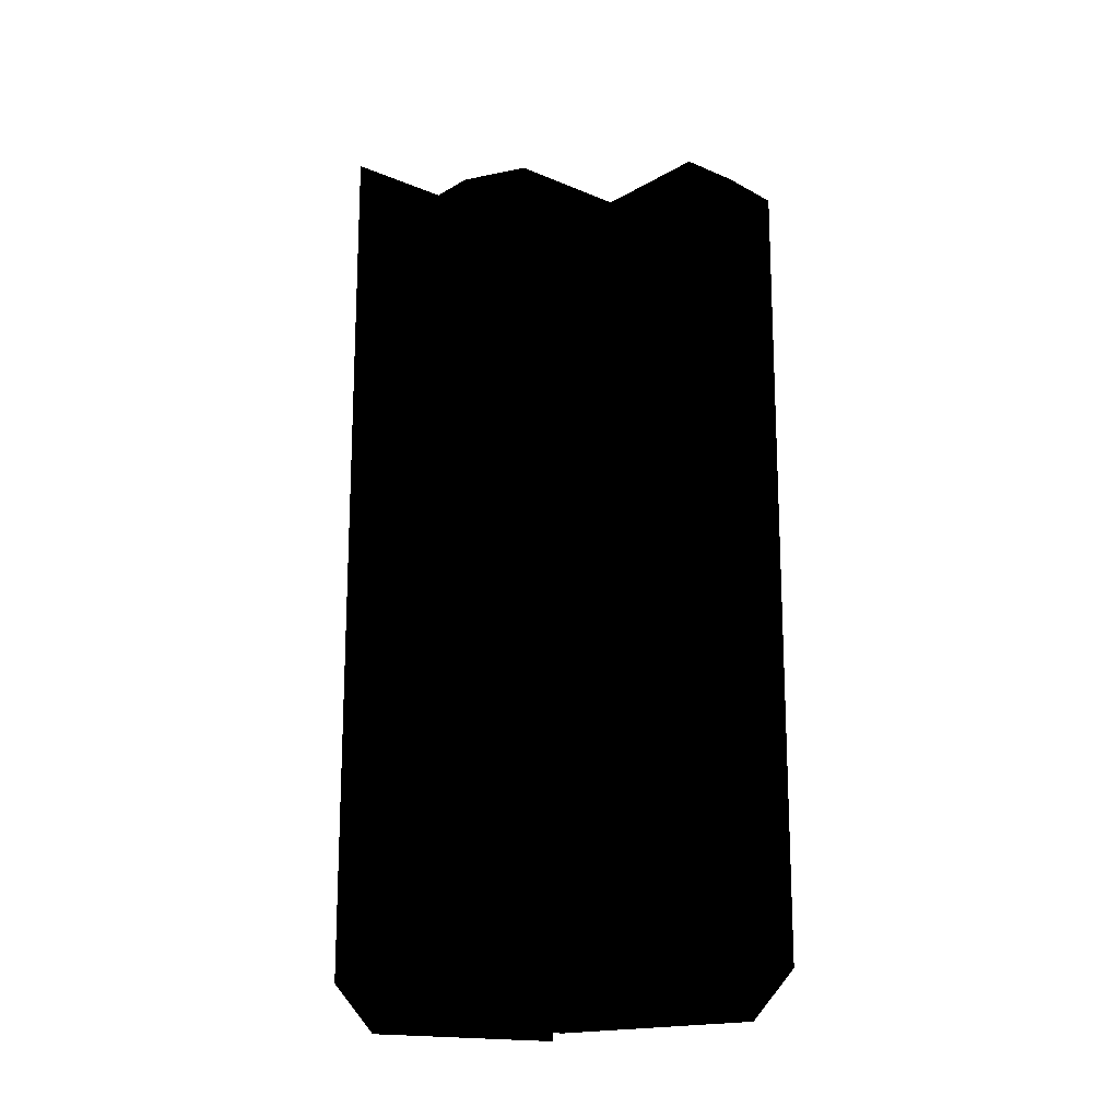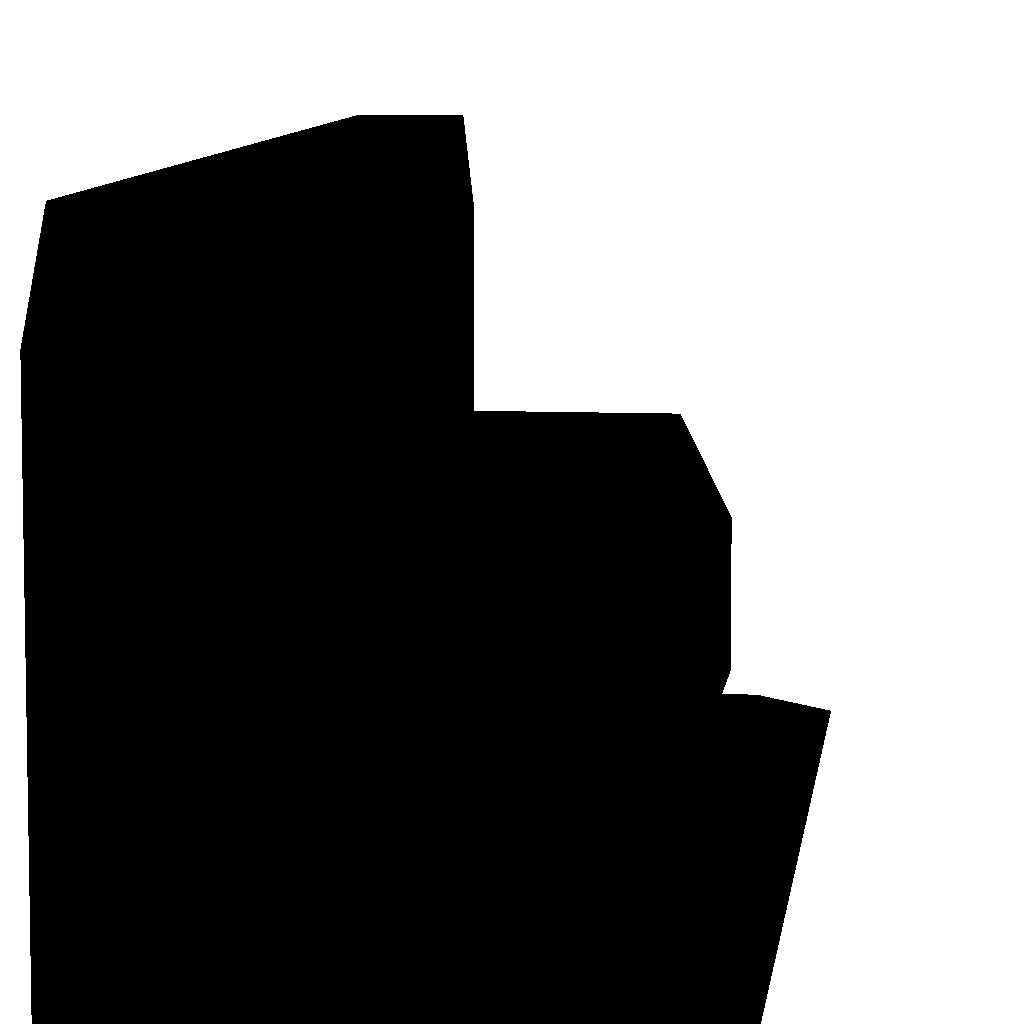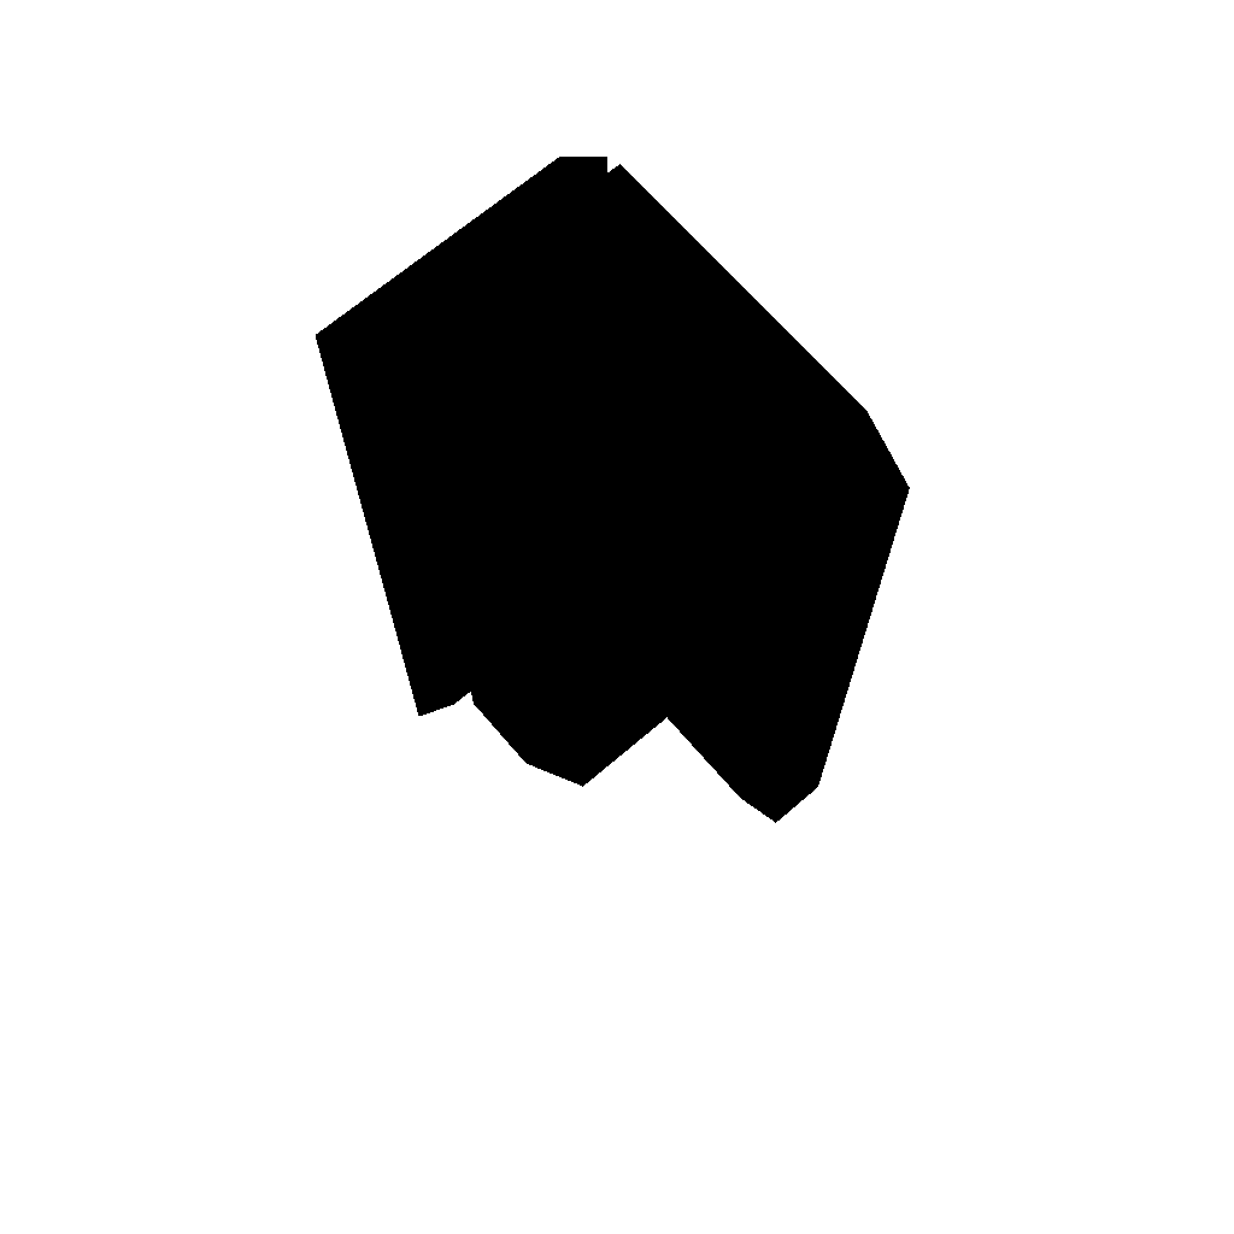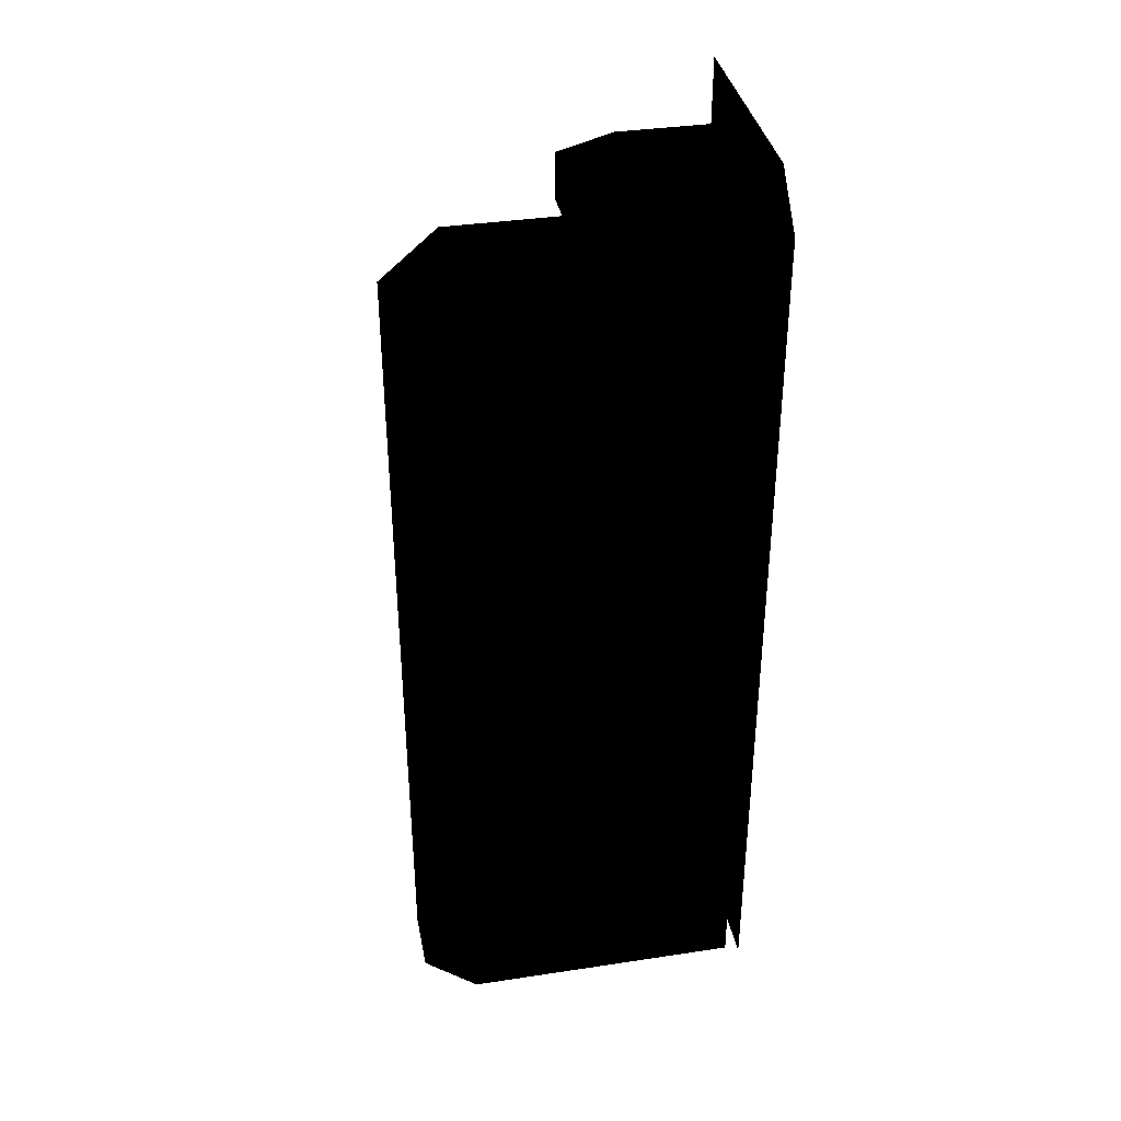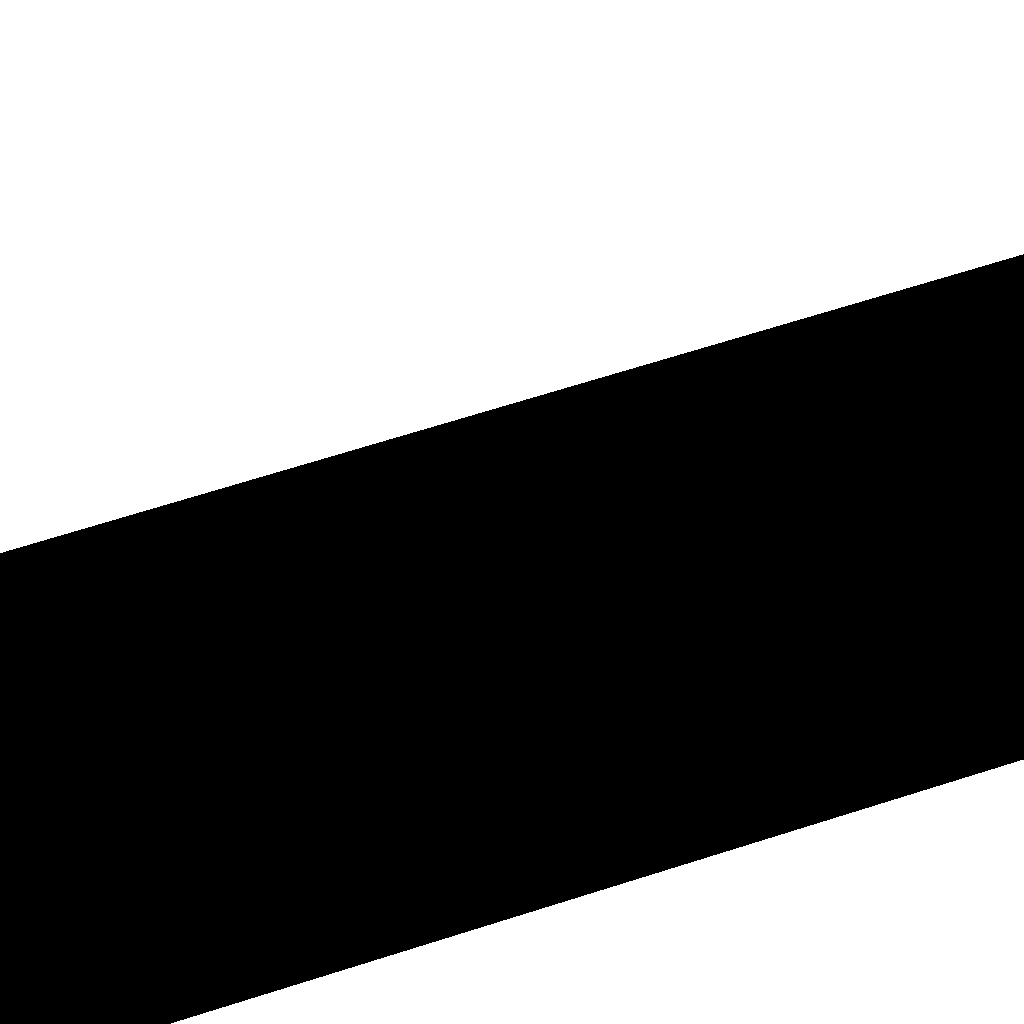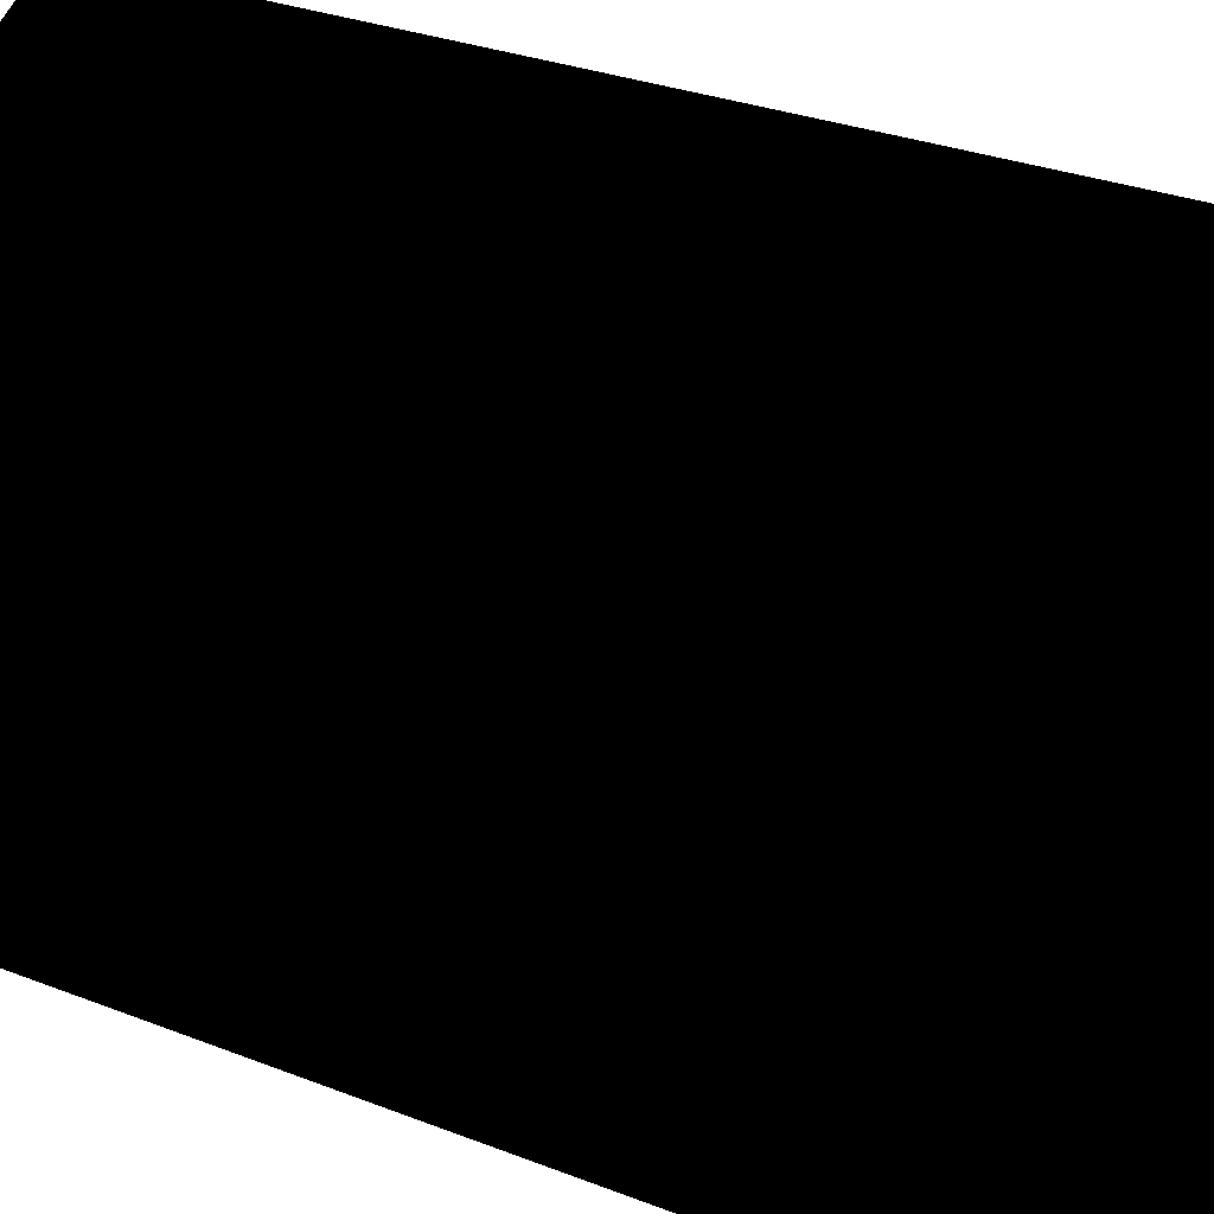
<metadata>
{"format":"obj","ext":"obj","renderer":"f3d","projection":"perspective","resolution":1024,"background":"white","views":[{"elev":-16.5,"azim":139.6,"up":"+Z"},{"elev":8.0,"azim":6.8,"up":"+Y"},{"elev":69.1,"azim":139.4,"up":"+Z"},{"elev":37.0,"azim":-101.0,"up":"+Z"},{"elev":64.8,"azim":-108.1,"up":"+Y"},{"elev":23.8,"azim":125.3,"up":"+Y"}]}
</metadata>
<code>
g polygon0
v 6 1 -31
v -9 1 -31
v 6 1 26
v -9 1 26
v 6 1 29
v -6 1 29
f 1 2 3
f 2 4 3
f 3 4 5
f 4 6 5
v 9 1 -28
v 6 1 -31
v 9 1 26
v 6 1 26
v 9 1 29
v 6 1 29
f 7 8 9
f 8 10 9
f 9 10 11
f 10 12 11
g polygon1
v -5 12 23.5
v -5 12 26.5
v 1 12 23.5
v 1 12 26.5
v 3 12 23.5
v 3 12 26.5
v 5 8 23.5
v 5 8 26.5
v 5 2 23.5
v 5 2 26.5
f 13 14 15
f 14 16 15
f 15 16 17
f 16 18 17
f 17 18 19
f 18 20 19
f 19 20 21
f 20 22 21
v -5 20 -30.5
v -9 20 -30.5
v -5 23.5 -27.5
v -9 23.5 -27.5
v -5 23.5 0
v -9 23.5 0
v -5 23.5 23.5
v -9 23.5 23.5
v -5 20 26.5
v -9 20 26.5
f 23 24 25
f 24 26 25
f 25 26 27
f 26 28 27
f 27 28 29
f 28 30 29
f 29 30 31
f 30 32 31
v -9 8 -30.5
v -9 2 -30.5
v -9 8 -27.5
v -9 2 -27.5
v -9 8 0
v -9 2 0
v -9 8 23.5
v -9 2 23.5
v -9 8 26.5
v -9 2 26.5
f 33 34 35
f 34 36 35
f 35 36 37
f 36 38 37
f 37 38 39
f 38 40 39
f 39 40 41
f 40 42 41
v -5 12 -30.5
v -5 12 -27.5
v 1 12 -30.5
v 1 12 -27.5
v 3 12 -30.5
v 3 12 -27.5
v 5 8 -30.5
v 5 8 -27.5
v 5 2 -30.5
v 5 2 -27.5
f 43 44 45
f 44 46 45
f 45 46 47
f 46 48 47
f 47 48 49
f 48 50 49
f 49 50 51
f 50 52 51
v 5 2 26.5
v 5 8 26.5
v 3 2 26.5
v 3 8 26.5
v -5 2 26.5
v -5 8 26.5
v -9 2 26.5
v -9 8 26.5
f 53 54 55
f 54 56 55
f 55 56 57
f 56 58 57
f 57 58 59
f 58 60 59
v -9 2 -30.5
v -9 8 -30.5
v -5 2 -30.5
v -5 8 -30.5
v 3 2 -30.5
v 3 8 -30.5
v 5 2 -30.5
v 5 8 -30.5
f 61 62 63
f 62 64 63
f 63 64 65
f 64 66 65
f 65 66 67
f 66 68 67
v -5 8 -27.5
v -5 12 -27.5
v -5 8 0
v -5 12 0
v -5 8 23.5
v -5 12 23.5
f 69 70 71
f 70 72 71
f 71 72 73
f 72 74 73
v 3 8 -27.5
v -5 8 -27.5
v 3 8 0
v -5 8 0
v 3 8 23.5
v -5 8 23.5
f 75 76 77
f 76 78 77
f 77 78 79
f 78 80 79
v -5 8 -30.5
v -5 12 -30.5
v 3 8 -30.5
v 1 12 -30.5
v 5 8 -30.5
v 3 12 -30.5
f 81 82 83
f 82 84 83
f 83 84 85
f 84 86 85
v 5 8 -27.5
v 3 12 -27.5
v 3 8 -27.5
v 1 12 -27.5
v -5 8 -27.5
v -5 12 -27.5
f 87 88 89
f 88 90 89
f 89 90 91
f 90 92 91
v 5 8 26.5
v 3 12 26.5
v 3 8 26.5
v 1 12 26.5
v -5 8 26.5
v -5 12 26.5
f 93 94 95
f 94 96 95
f 95 96 97
f 96 98 97
v -5 8 23.5
v -5 12 23.5
v 3 8 23.5
v 1 12 23.5
v 5 8 23.5
v 3 12 23.5
f 99 100 101
f 100 102 101
f 101 102 103
f 102 104 103
v 5 8 -27.5
v 3 8 -27.5
v 5 8 0
v 3 8 0
v 5 8 23.5
v 3 8 23.5
f 105 106 107
f 106 108 107
f 107 108 109
f 108 110 109
v -9 8 23.5
v -9 23.5 23.5
v -9 8 0
v -9 23.5 0
v -9 8 -27.5
v -9 23.5 -27.5
f 111 112 113
f 112 114 113
f 113 114 115
f 114 116 115
v 5 2 -27.5
v 5 8 -27.5
v 5 2 0
v 5 8 0
v 5 2 23.5
v 5 8 23.5
f 117 118 119
f 118 120 119
f 119 120 121
f 120 122 121
v -5 23.5 0
v -5 23.5 23.5
v -5 20 0
v -5 20 23.5
v -5 12 0
v -5 12 23.5
f 123 124 125
f 124 126 125
f 125 126 127
f 126 128 127
v -5 12 0
v -5 12 -27.5
v -5 20 0
v -5 20 -27.5
v -5 23.5 0
v -5 23.5 -27.5
f 129 130 131
f 130 132 131
f 131 132 133
f 132 134 133
v -5 12 -27.5
v -5 12 -30.5
v -5 20 -30.5
v -5 20 -27.5
v -5 12 26.5
v -5 12 23.5
v -5 20 23.5
v -5 20 26.5
v -9 20 26.5
v -9 23.5 23.5
v -9 8 23.5
v -9 8 26.5
v -9 23.5 -27.5
v -9 20 -30.5
v -9 8 -30.5
v -9 8 -27.5
v -9 20 -30.5
v -5 20 -30.5
v -5 12 -30.5
v -9 8 -30.5
v -5 20 26.5
v -9 20 26.5
v -9 8 26.5
v -5 12 26.5
f 135 136 137 138
f 139 140 141 142
f 143 144 145 146
f 147 148 149 150
f 151 152 153 154
f 155 156 157 158
v -5 12 -30.5
v -5 8 -30.5
v -9 8 -30.5
v -5 8 26.5
v -5 12 26.5
v -9 8 26.5
v -5 20 -27.5
v -5 20 -30.5
v -5 23.5 -27.5
v -5 20 26.5
v -5 20 23.5
v -5 23.5 23.5
f 159 160 161
f 162 163 164
f 165 166 167
f 168 169 170

</code>
